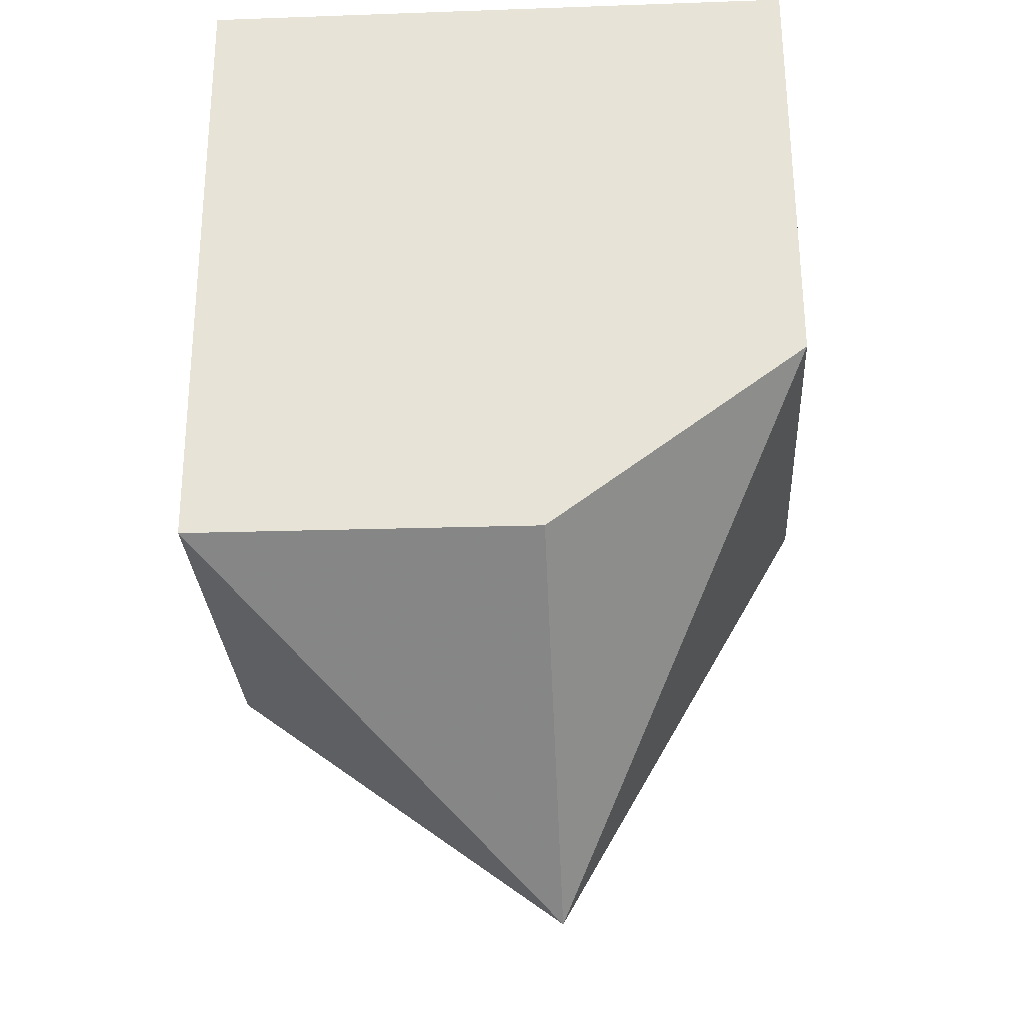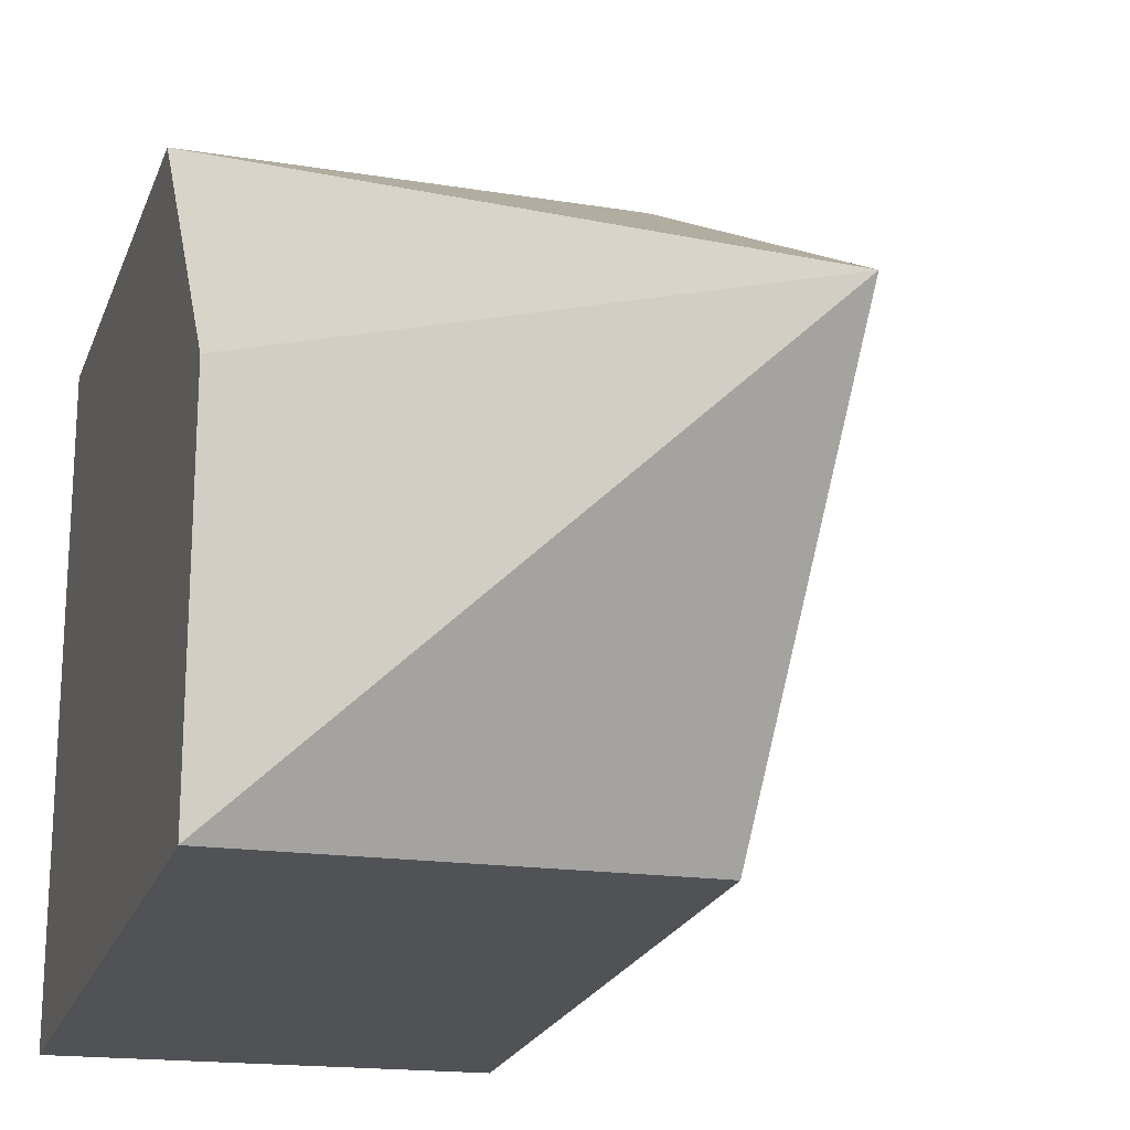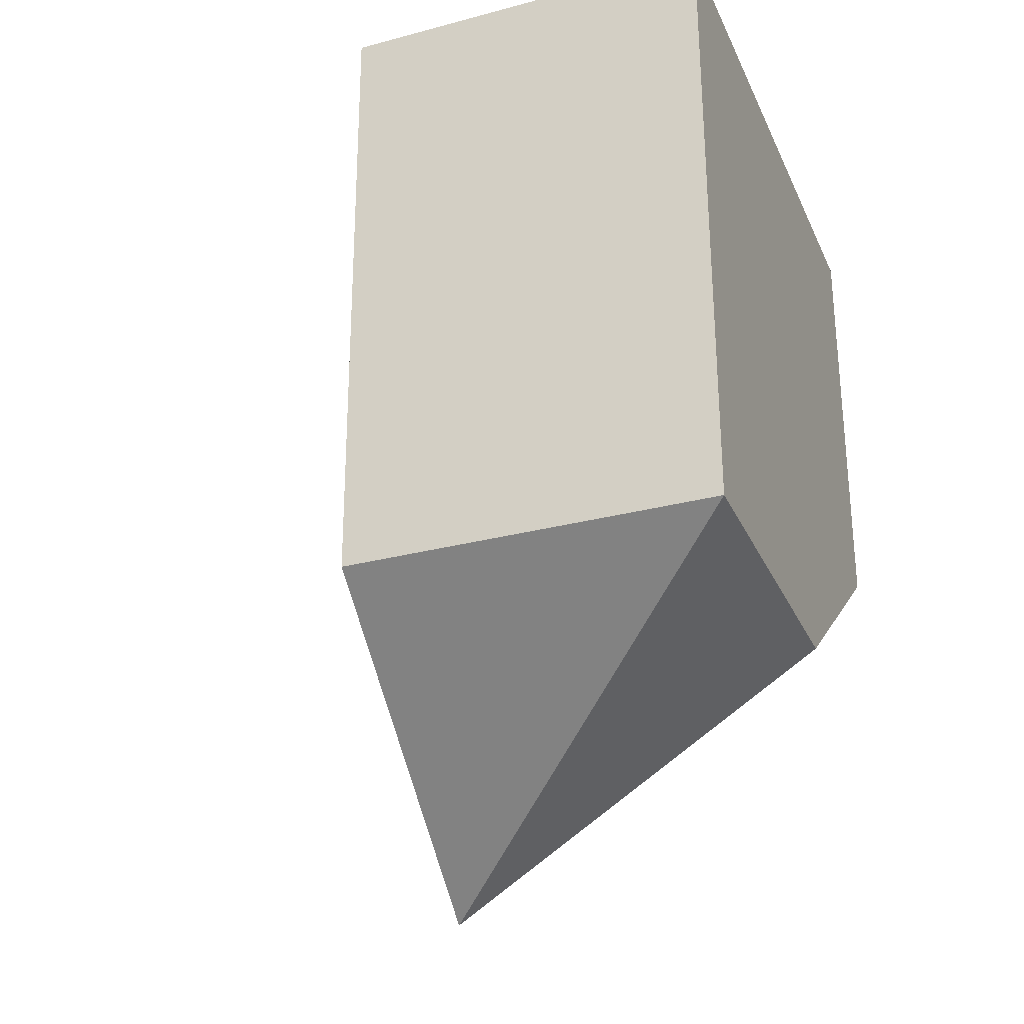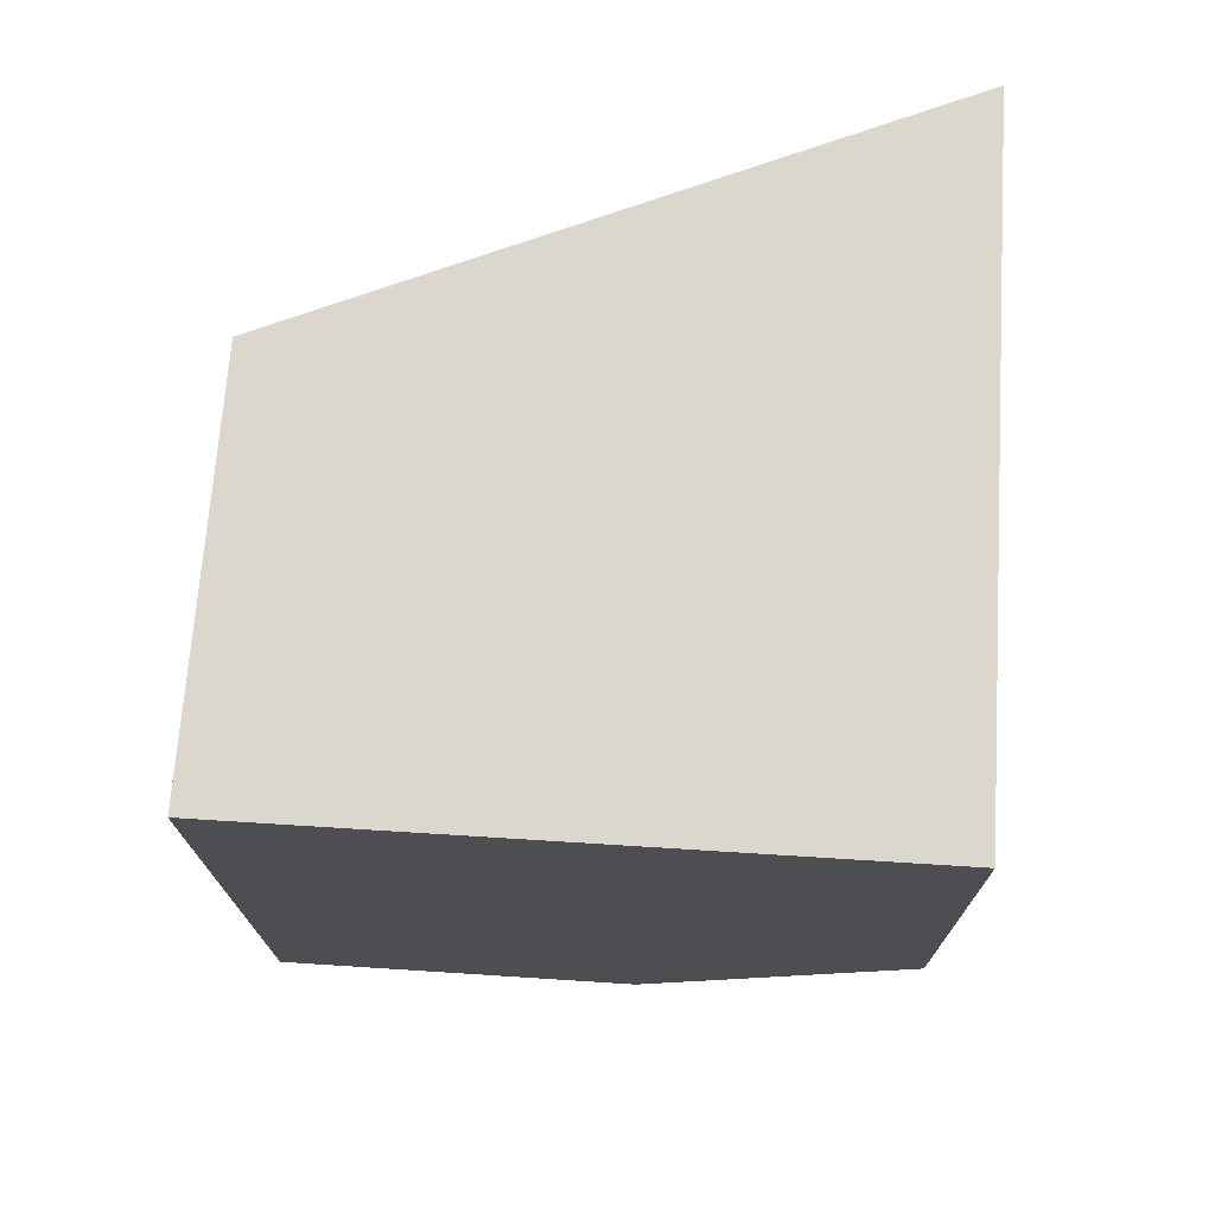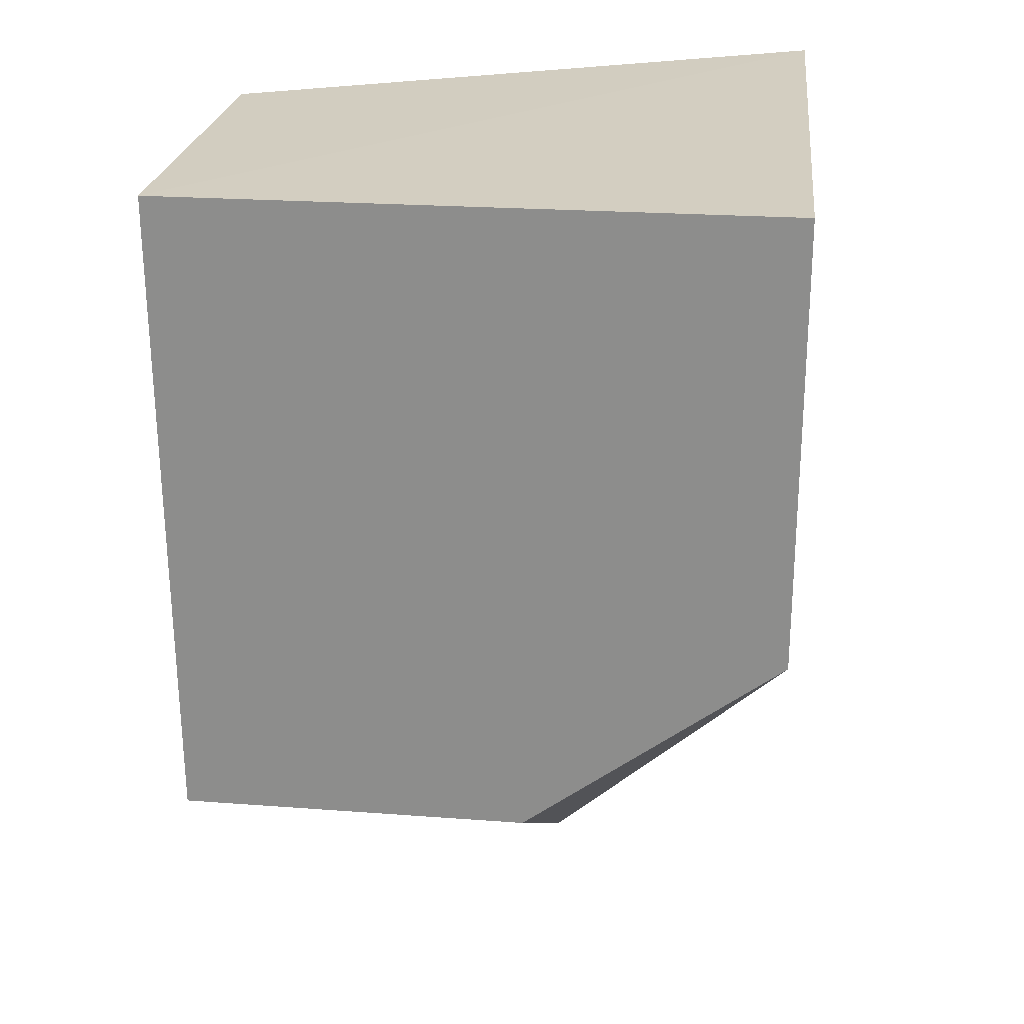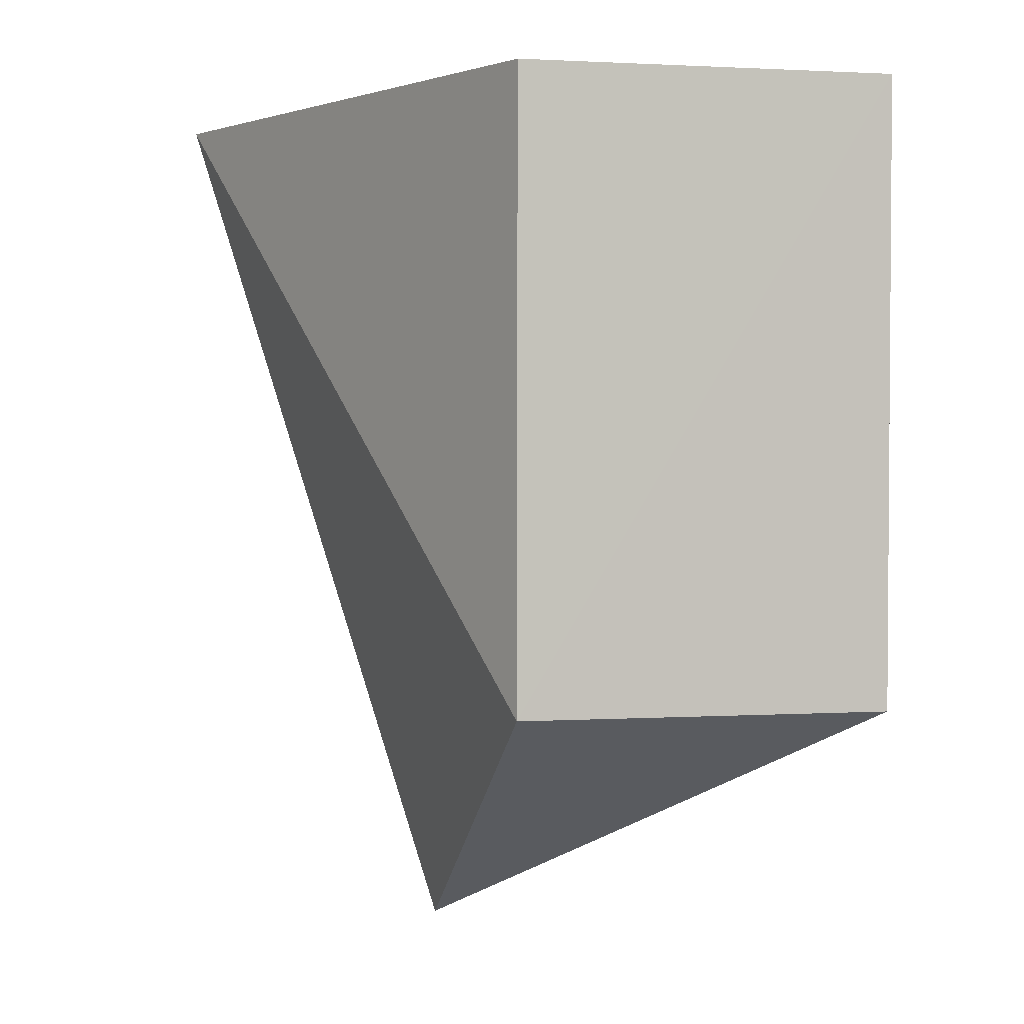
<metadata>
{"format":"obj","ext":"obj","renderer":"f3d","projection":"perspective","resolution":1024,"background":"white","views":[{"elev":-29.9,"azim":-87.0,"up":"+Y"},{"elev":-20.7,"azim":-16.6,"up":"+Z"},{"elev":-28.7,"azim":-159.3,"up":"+Y"},{"elev":72.8,"azim":-86.4,"up":"+Y"},{"elev":24.5,"azim":-83.4,"up":"+Y"},{"elev":1.2,"azim":166.6,"up":"+Y"}]}
</metadata>
<code>
v 0.04204 0.0007155 0.01684
v 0.0353 -0.02433 0.009881
v 0.03496 0.0005617 0.0002396
v 0.02426 0.0005566 2.955e-05
v 0.02426 -0.01197 0.017
v 0.03496 -0.01731 0.0003597
v 0.03501 -0.01197 0.017
v 0.02426 0.0005589 0.017
v 0.02427 -0.0173 0.0001916
v 0.02426 -0.01735 0.009838
f 1 3 4
f 6 4 3
f 6 1 2
f 6 3 1
f 7 5 2
f 7 2 1
f 8 1 4
f 8 4 5
f 8 7 1
f 8 5 7
f 9 4 6
f 9 6 2
f 10 9 2
f 10 2 5
f 10 5 4
f 10 4 9

</code>
